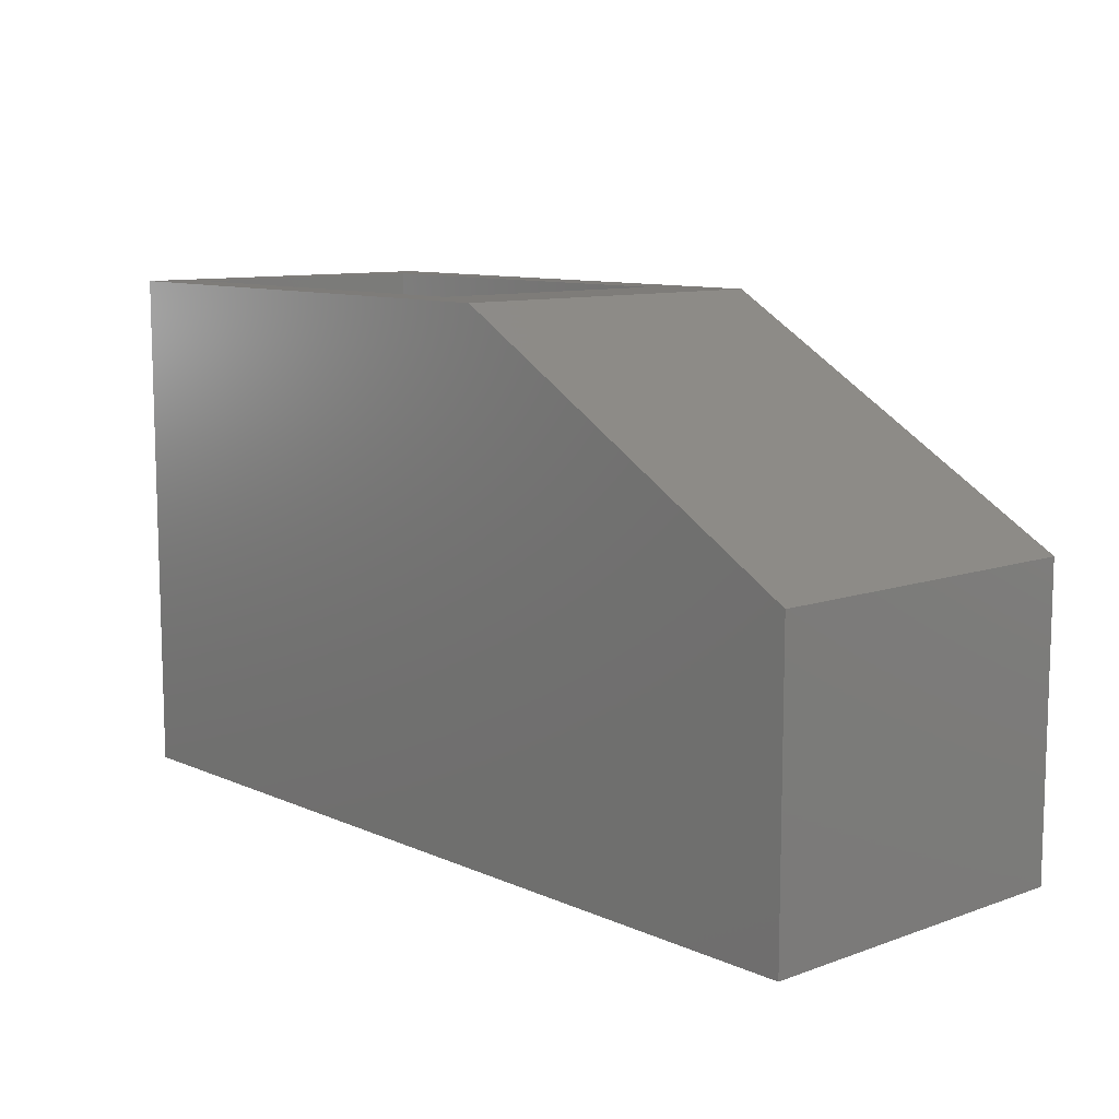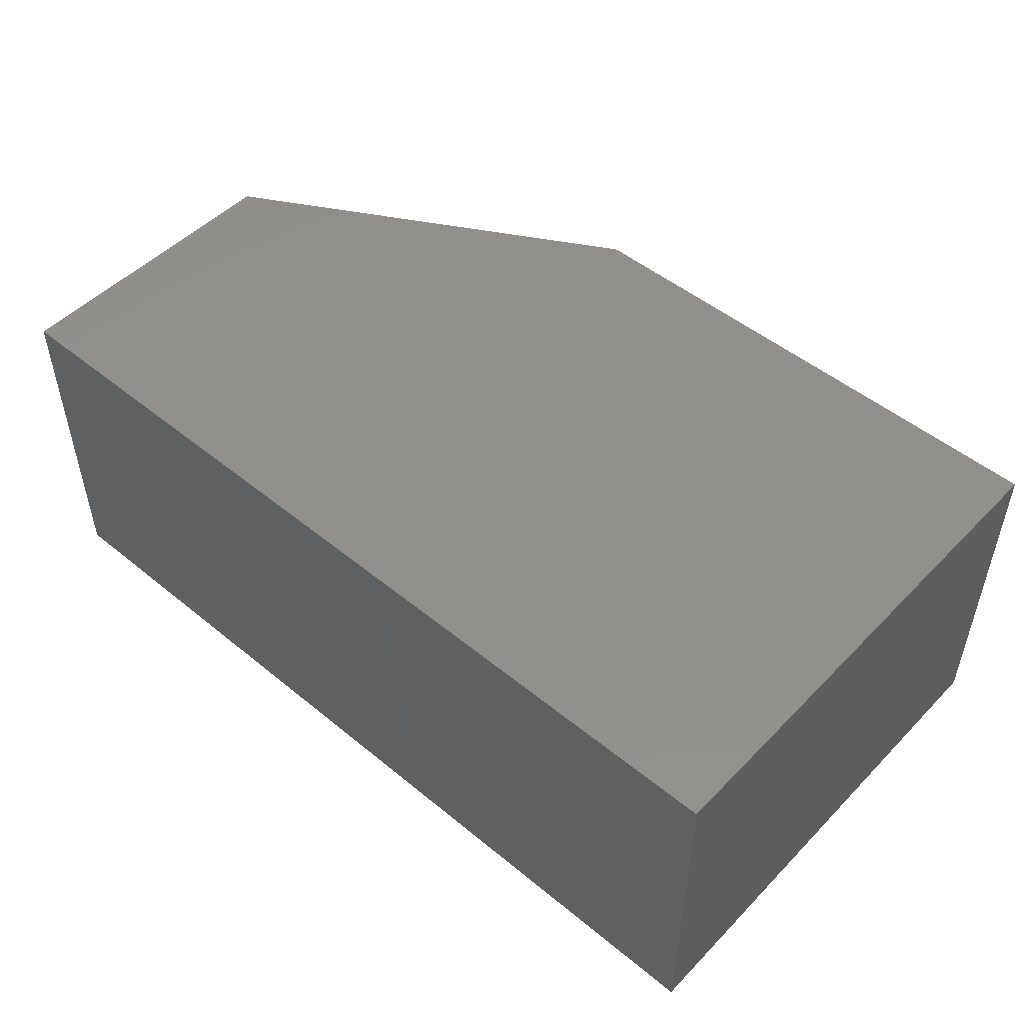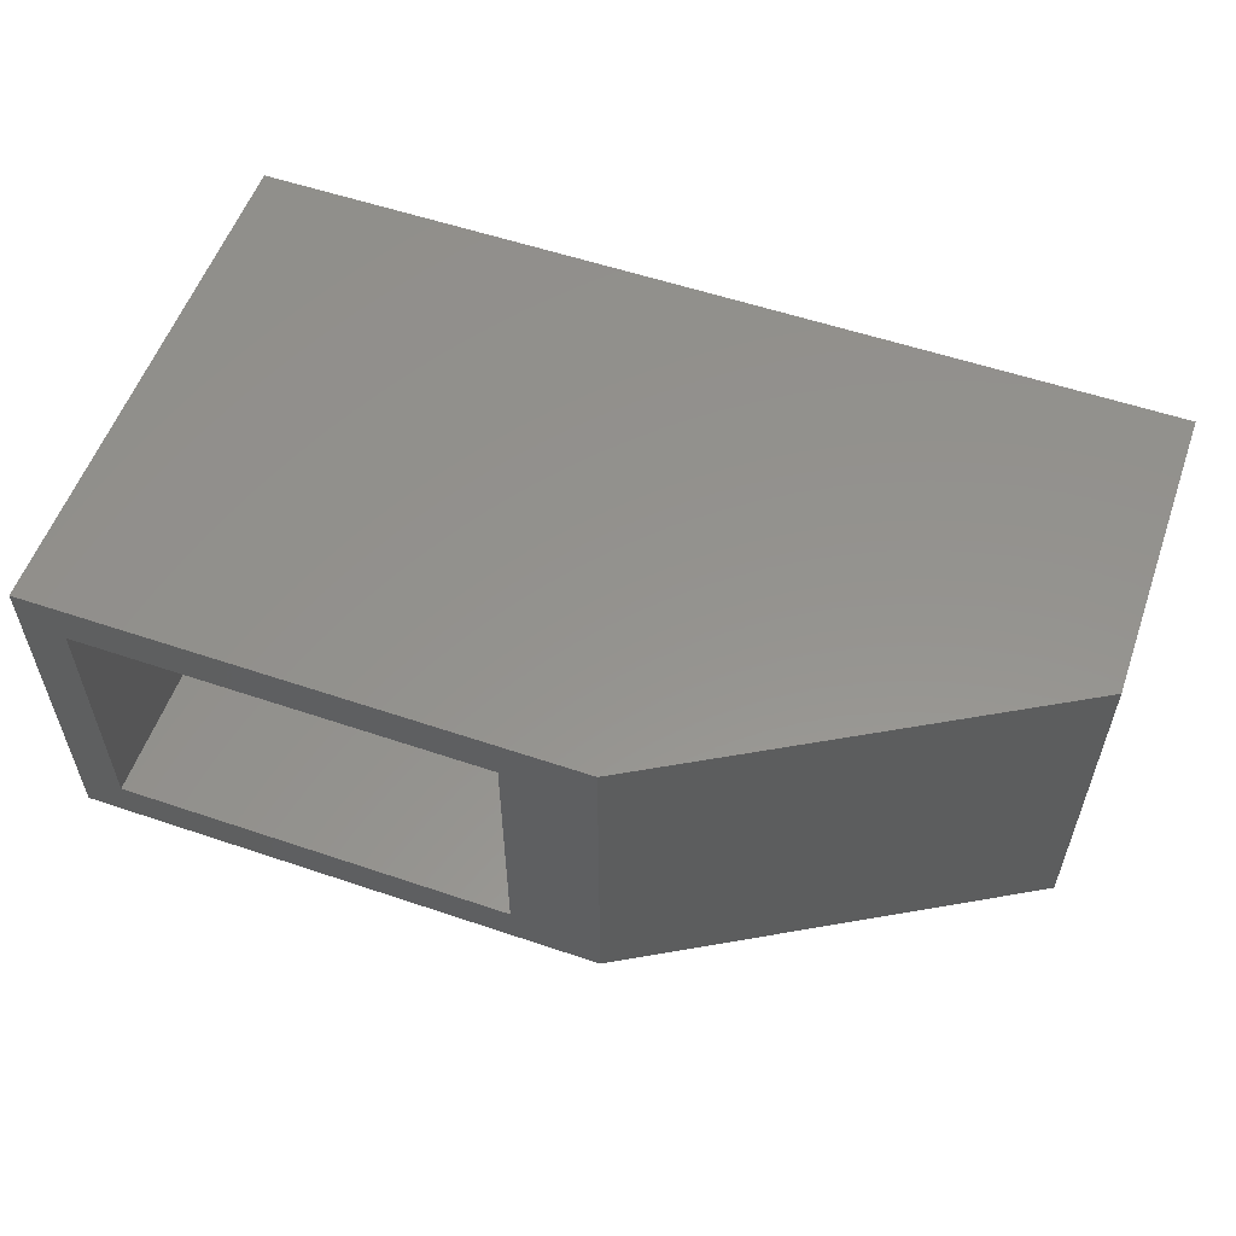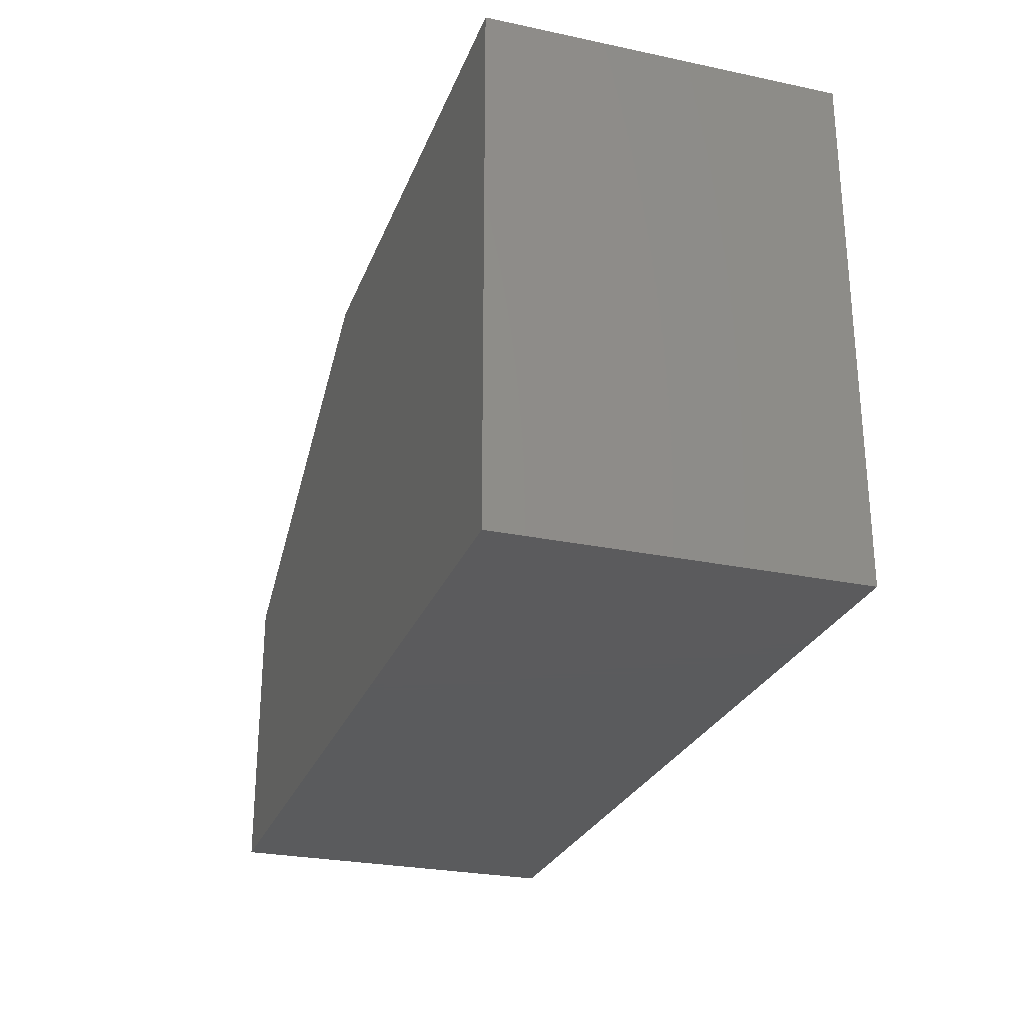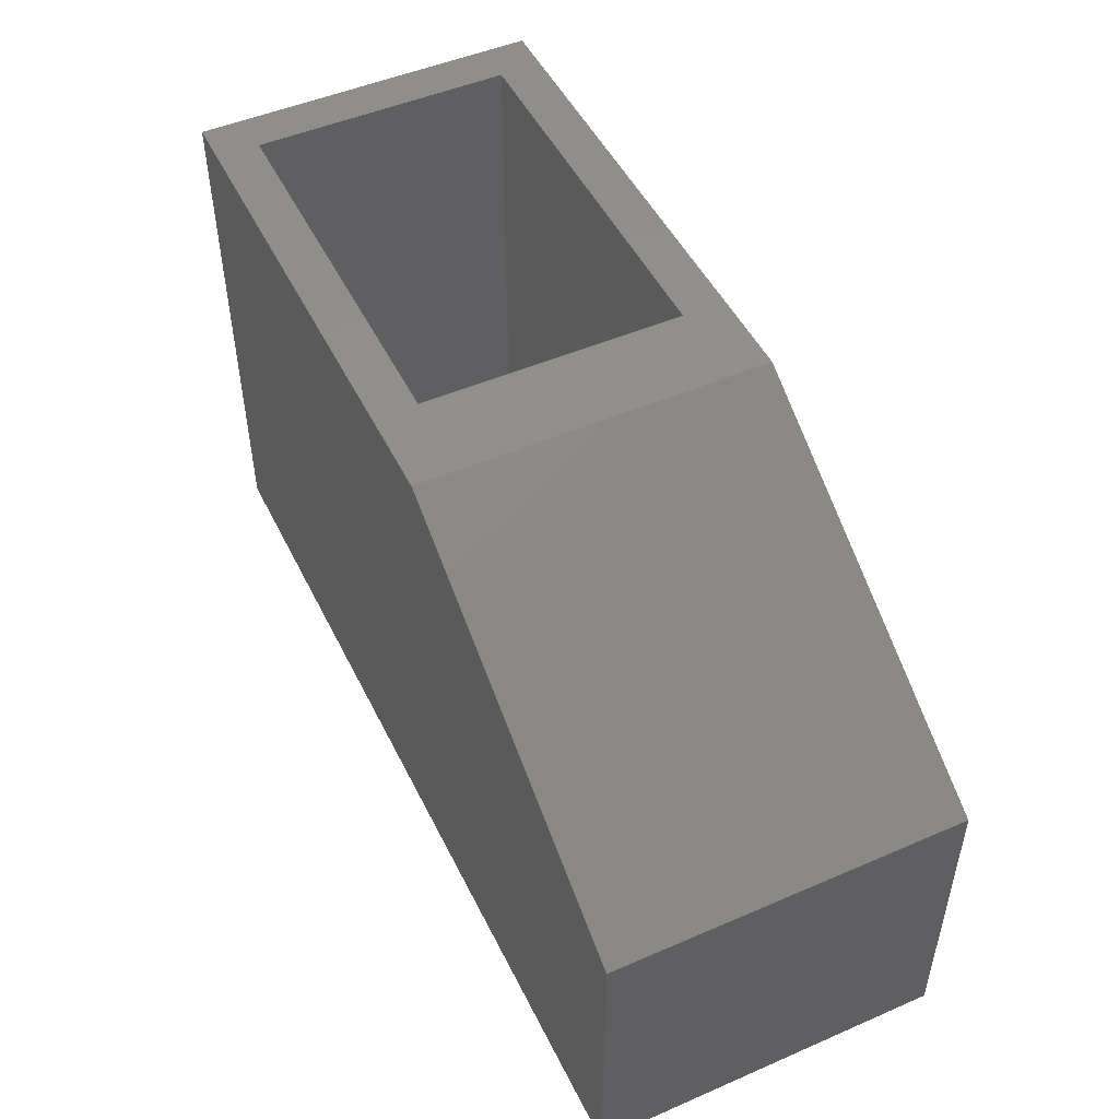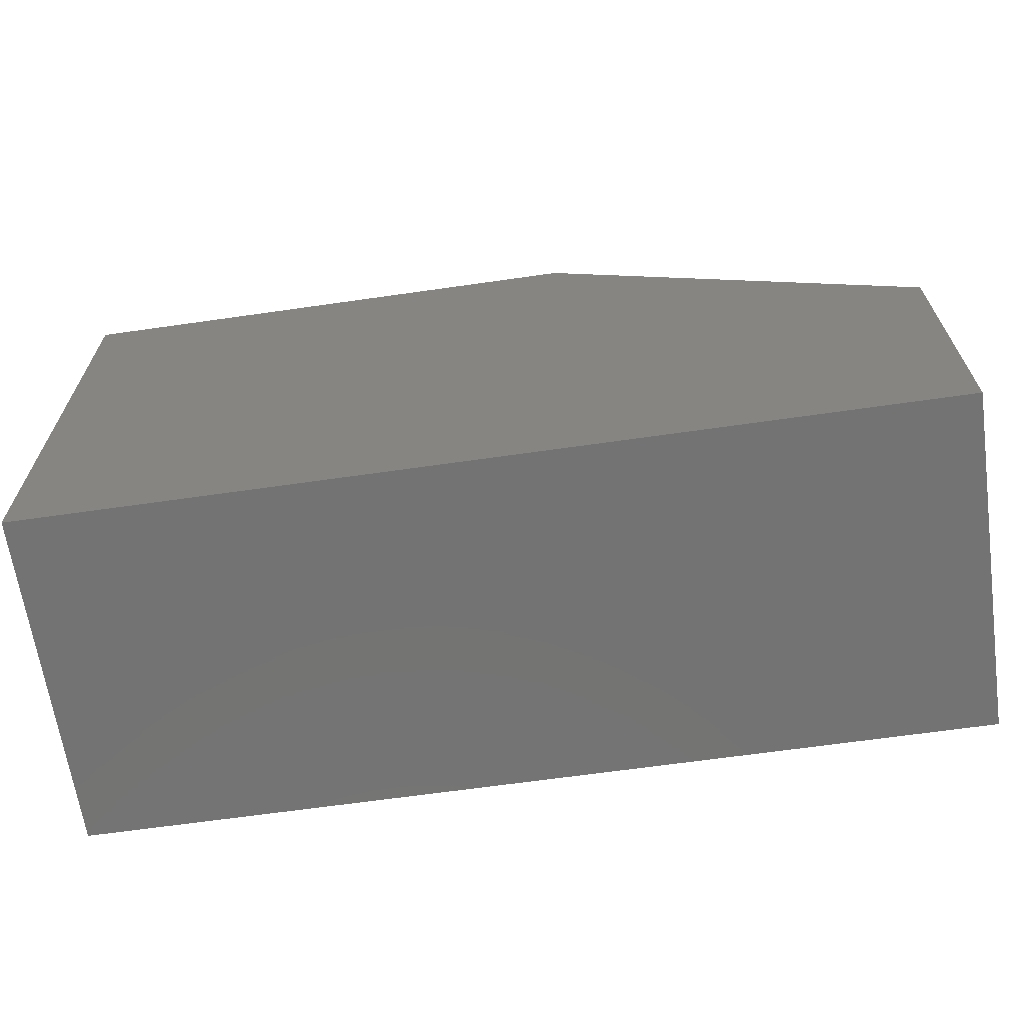
<metadata>
{"format":"stl","ext":"stl","renderer":"f3d","projection":"perspective","resolution":1024,"background":"white","views":[{"elev":10.1,"azim":48.0,"up":"+Z"},{"elev":49.9,"azim":-138.0,"up":"+Y"},{"elev":56.3,"azim":19.5,"up":"+Y"},{"elev":-26.7,"azim":-108.2,"up":"+Z"},{"elev":49.2,"azim":64.4,"up":"+Z"},{"elev":-65.4,"azim":8.2,"up":"+Z"}]}
</metadata>
<code>
# stl→obj: 20 verts, 36 faces
v -0.03125 -0.2812 0.4342
v 0.007812 -0.2422 0.4342
v -0.03125 0.03125 0.4342
v 0.007812 -0.007812 0.4342
v 0.4417 0.03125 0.4342
v 0.3633 -0.007812 0.4342
v 0.4417 -0.2812 0.4342
v 0.3633 -0.2422 0.4342
v 0.7422 -0.2422 0.2165
v 0.7422 -0.007812 0.2165
v 0.007812 -0.2422 0.007812
v 0.007812 -0.007812 0.007812
v 0.7422 -0.007812 0.007812
v 0.7422 -0.2422 0.007812
v -0.03125 -0.2812 -0.03125
v -0.03125 0.03125 -0.03125
v 0.7812 -0.2812 -0.03125
v 0.7812 0.03125 -0.03125
v 0.7812 0.03125 0.2391
v 0.7812 -0.2812 0.2391
f 1 2 3
f 3 2 4
f 3 4 5
f 5 4 6
f 5 6 7
f 7 6 8
f 7 8 1
f 1 8 2
f 9 8 10
f 10 8 6
f 2 11 4
f 4 11 12
f 4 12 6
f 6 12 13
f 6 13 10
f 9 14 8
f 8 14 11
f 8 11 2
f 15 16 17
f 17 16 18
f 18 19 17
f 17 19 20
f 20 19 7
f 7 19 5
f 1 3 15
f 15 3 16
f 19 18 5
f 5 18 16
f 5 16 3
f 1 15 7
f 7 15 17
f 7 17 20
f 11 14 12
f 12 14 13
f 13 14 10
f 10 14 9

</code>
